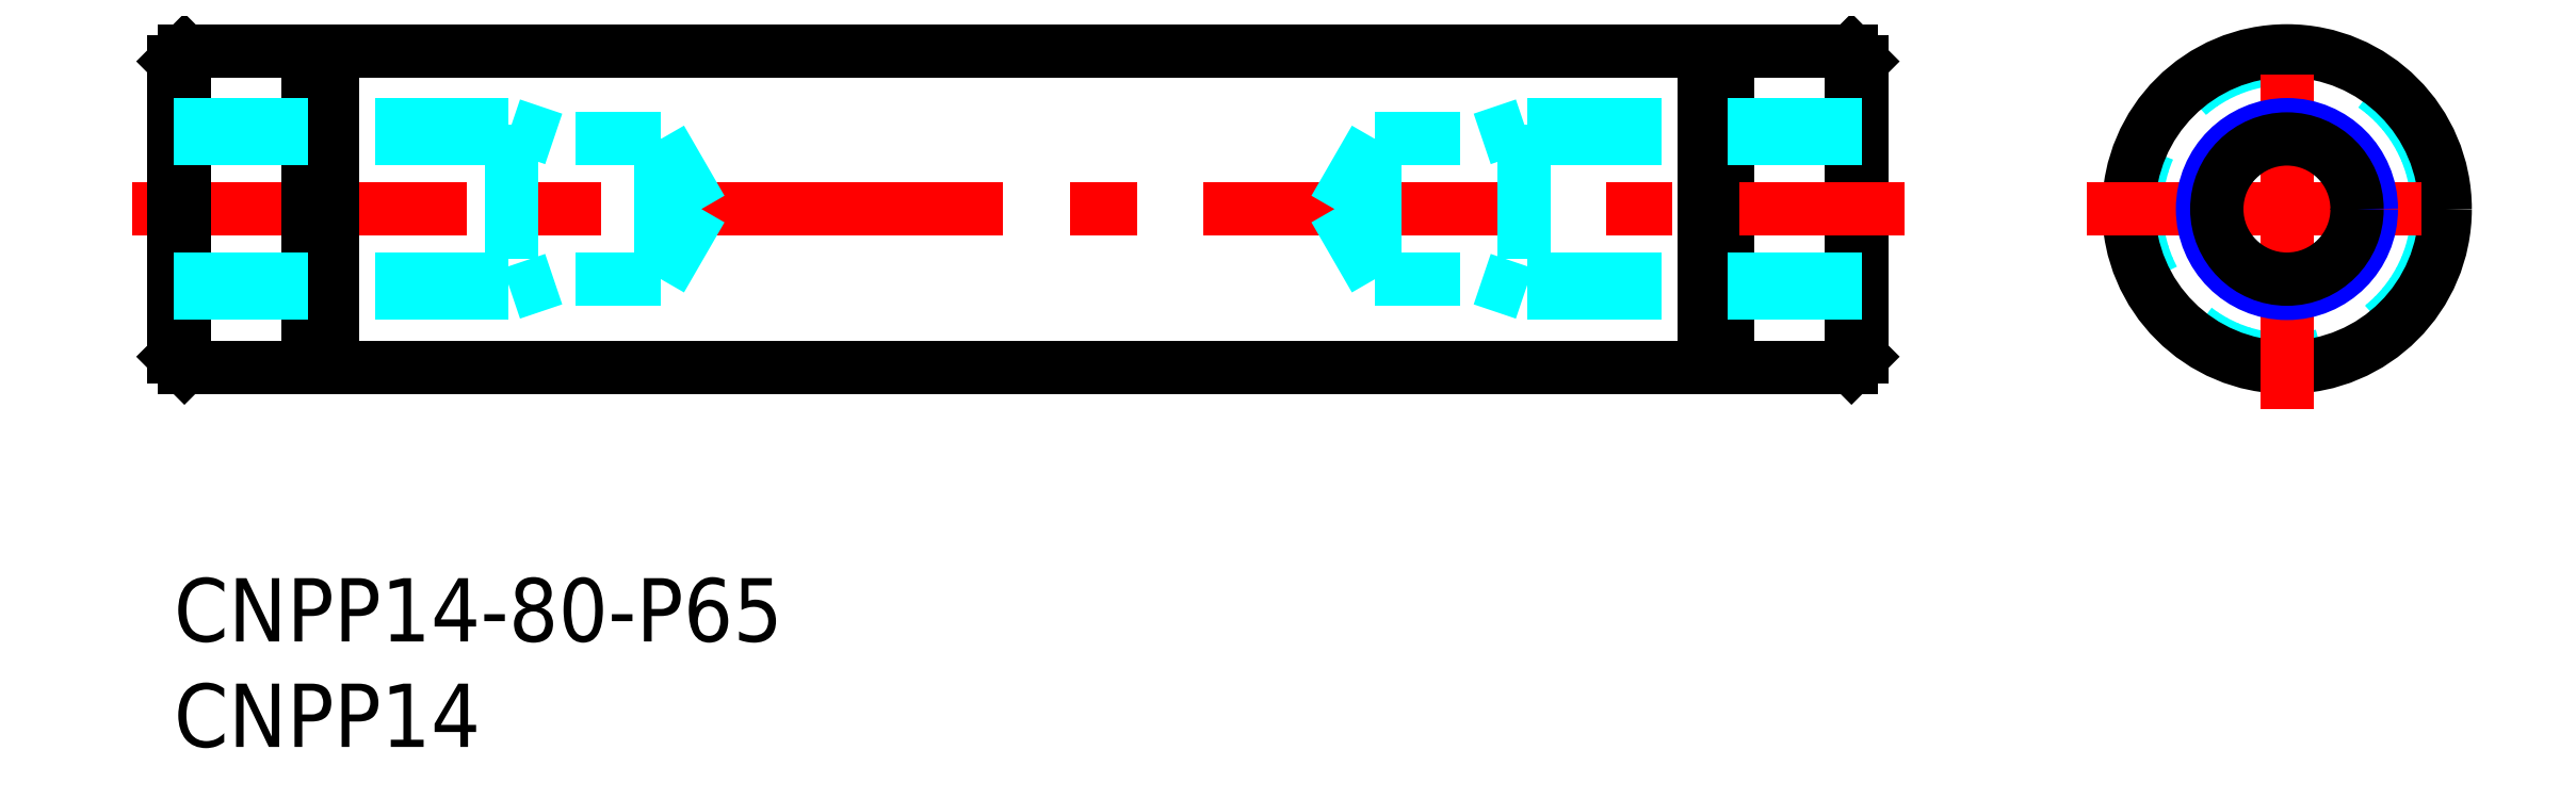
<metadata>
{"format":"dxf","ext":"dxf","renderer":"ezdxf+matplotlib","layout":"modelspace","background":"white","min_lineweight":24,"dpi":150}
</metadata>
<code>
0
SECTION
2
ENTITIES
0
INSERT
8
MSM_CONTINUOUS
2
*U3
10
0
20
0
30
0
0
INSERT
8
MSM_CONTINUOUS
2
*U4
10
0
20
0
30
0
0
LINE
8
MSM_CONTINUOUS
10
7.5
20
25
30
0
11
72.5
21
25
31
0
0
LINE
8
MSM_CONTINUOUS
10
79.5
20
25
30
0
11
80
21
24.5
31
0
0
LINE
8
MSM_CONTINUOUS
10
79.5
20
25
30
0
11
79.5
21
10
31
0
0
LINE
8
MSM_CONTINUOUS
10
80
20
24.5
30
0
11
80
21
10.5
31
0
0
LINE
8
MSM_CONTINUOUS
10
72.5
20
24.65
30
0
11
73.65
21
24.65
31
0
0
LINE
8
MSM_CONTINUOUS
10
72.5
20
25
30
0
11
72.5
21
10
31
0
0
LINE
8
MSM_CONTINUOUS
10
73.65
20
25
30
0
11
73.65
21
10
31
0
0
LINE
8
MSM_CONTINUOUS
10
73.65
20
25
30
0
11
79.5
21
25
31
0
0
CIRCLE
8
MSM_DASHED
10
100.1
20
17.5
30
0
40
7.15
0
CIRCLE
8
MSM_CONTINUOUS
10
100.1
20
17.5
30
0
40
7.5
0
LINE
8
MSM_CENTER
10
90.63
20
17.5
30
0
11
109.6
21
17.5
31
0
0
LINE
8
MSM_CENTER
10
100.1
20
8
30
0
11
100.1
21
27
31
0
0
LINE
8
MSM_CONTINUOUS
10
7.5
20
10
30
0
11
72.5
21
10
31
0
0
LINE
8
MSM_CONTINUOUS
10
79.5
20
10
30
0
11
80
21
10.5
31
0
0
LINE
8
MSM_CONTINUOUS
10
72.5
20
10.35
30
0
11
73.65
21
10.35
31
0
0
LINE
8
MSM_CONTINUOUS
10
73.65
20
10
30
0
11
79.5
21
10
31
0
0
LINE
8
MSM_CENTER
10
-2
20
17.5
30
0
11
82
21
17.5
31
0
0
LINE
8
MSM_CONTINUOUS
10
0.5
20
25
30
0
11
0
21
24.5
31
0
0
LINE
8
MSM_CONTINUOUS
10
0
20
24.5
30
0
11
0
21
17.5
31
0
0
LINE
8
MSM_CONTINUOUS
10
0.5
20
25
30
0
11
0.5
21
10
31
0
0
LINE
8
MSM_CONTINUOUS
10
7.5
20
24.65
30
0
11
6.35
21
24.65
31
0
0
LINE
8
MSM_CONTINUOUS
10
7.5
20
25
30
0
11
7.5
21
10
31
0
0
LINE
8
MSM_CONTINUOUS
10
6.35
20
25
30
0
11
6.35
21
10
31
0
0
LINE
8
MSM_CONTINUOUS
10
6.35
20
25
30
0
11
0.5
21
25
31
0
0
LINE
8
MSM_CONTINUOUS
10
0.5
20
10
30
0
11
0
21
10.5
31
0
0
LINE
8
MSM_CONTINUOUS
10
0
20
10.5
30
0
11
0
21
24.5
31
0
0
LINE
8
MSM_CONTINUOUS
10
7.5
20
10.35
30
0
11
6.35
21
10.35
31
0
0
LINE
8
MSM_CONTINUOUS
10
6.35
20
10
30
0
11
0.5
21
10
31
0
0
LINE
8
MSM_DASHED
10
0
20
20.82
30
0
11
23.08
21
20.82
31
0
0
LINE
8
MSM_DASHED
10
1.467e-05
20
21.5
30
0
11
16
21
21.5
31
0
0
LINE
8
MSM_DASHED
10
16
20
21.5
30
0
11
16
21
13.5
31
0
0
LINE
8
MSM_DASHED
10
23.08
20
20.82
30
0
11
23.08
21
14.18
31
0
0
LINE
8
MSM_DASHED
10
23.08
20
20.82
30
0
11
25
21
17.5
31
0
0
LINE
8
MSM_DASHED
10
0
20
14.18
30
0
11
23.08
21
14.18
31
0
0
LINE
8
MSM_DASHED
10
1.467e-05
20
13.5
30
0
11
16
21
13.5
31
0
0
LINE
8
MSM_DASHED
10
23.08
20
14.18
30
0
11
25
21
17.5
31
0
0
CIRCLE
8
MSM_NARROW
10
100.1
20
17.5
30
0
40
4
0
CIRCLE
8
MSM_CONTINUOUS
10
100.1
20
17.5
30
0
40
3.324
0
LINE
8
MSM_DASHED
10
16
20
21.5
30
0
11
18
21
20.82
31
0
0
LINE
8
MSM_DASHED
10
16
20
13.5
30
0
11
18
21
14.18
31
0
0
LINE
8
MSM_DASHED
10
80
20
20.82
30
0
11
56.92
21
20.82
31
0
0
LINE
8
MSM_DASHED
10
80
20
21.5
30
0
11
64
21
21.5
31
0
0
LINE
8
MSM_DASHED
10
64
20
21.5
30
0
11
64
21
13.5
31
0
0
LINE
8
MSM_DASHED
10
56.92
20
20.82
30
0
11
56.92
21
14.18
31
0
0
LINE
8
MSM_DASHED
10
56.92
20
20.82
30
0
11
55
21
17.5
31
0
0
LINE
8
MSM_DASHED
10
80
20
14.18
30
0
11
56.92
21
14.18
31
0
0
LINE
8
MSM_DASHED
10
80
20
13.5
30
0
11
64
21
13.5
31
0
0
LINE
8
MSM_DASHED
10
56.92
20
14.18
30
0
11
55
21
17.5
31
0
0
LINE
8
MSM_DASHED
10
64
20
21.5
30
0
11
62
21
20.82
31
0
0
LINE
8
MSM_DASHED
10
64
20
13.5
30
0
11
62
21
14.18
31
0
0
VIEWPORT
8
0
10
143.6
20
100.1
30
0
40
558.7
41
222.2
68
     1
69
     1
0
VIEWPORT
8
MSM_CONTINUOUS
10
128.5
20
97.5
30
0
40
205.6
41
156
68
     2
69
     2
0
ENDSEC
0
EOF

</code>
